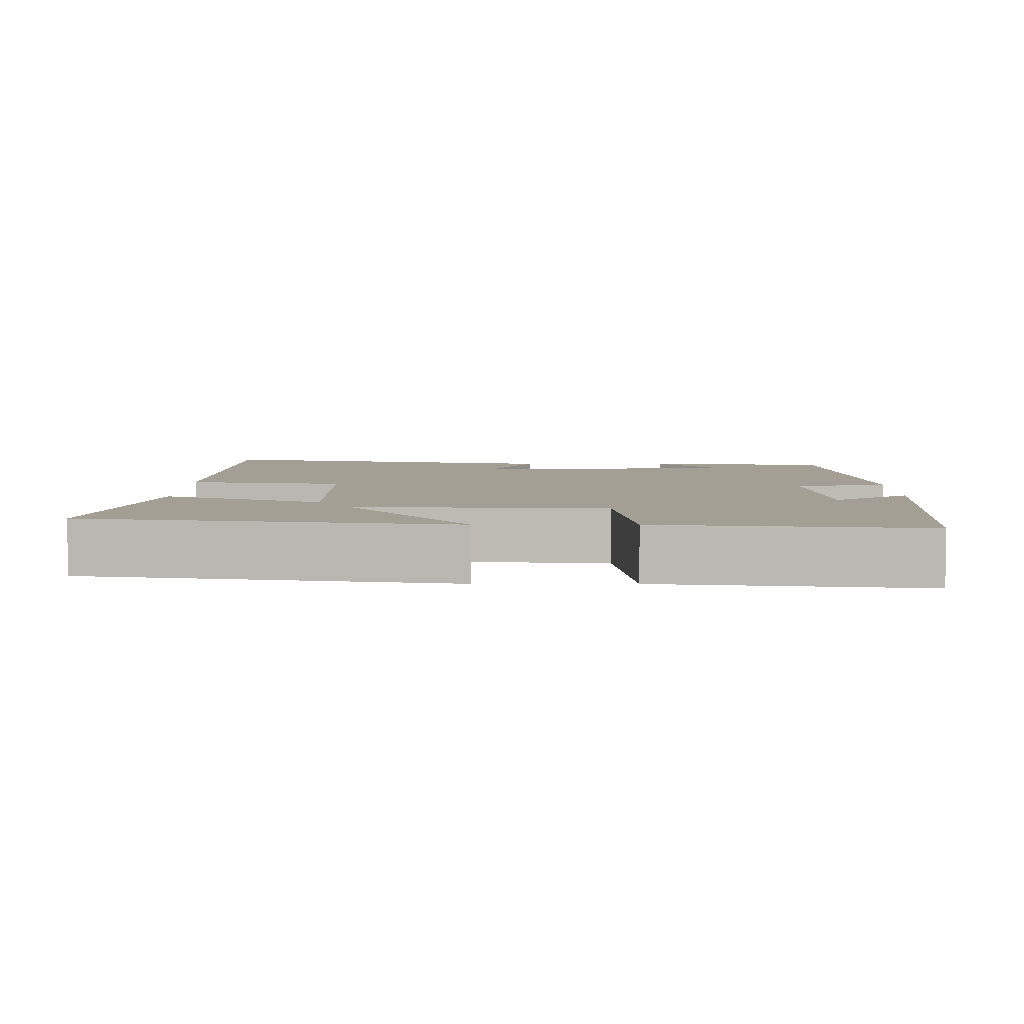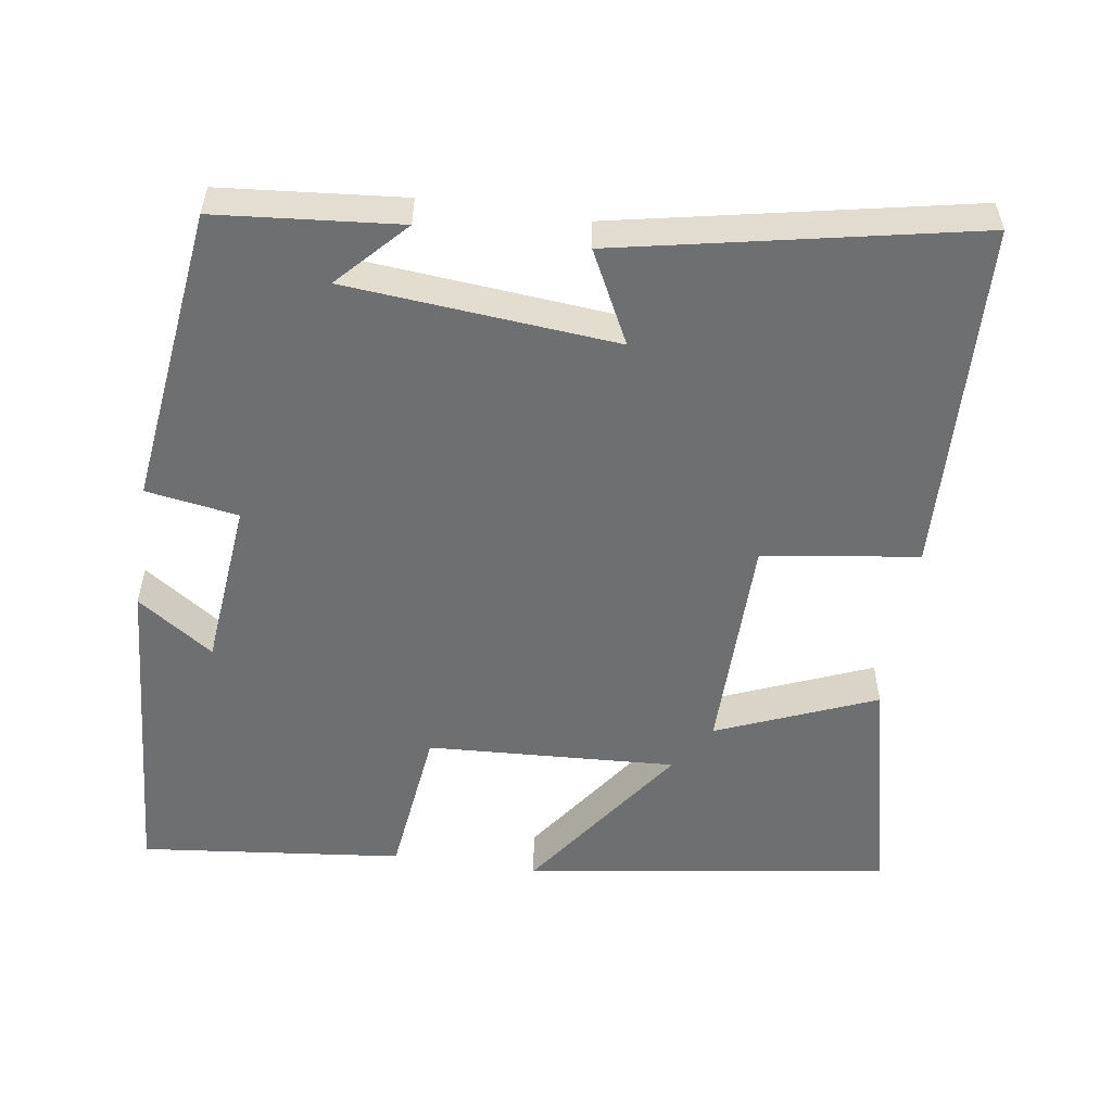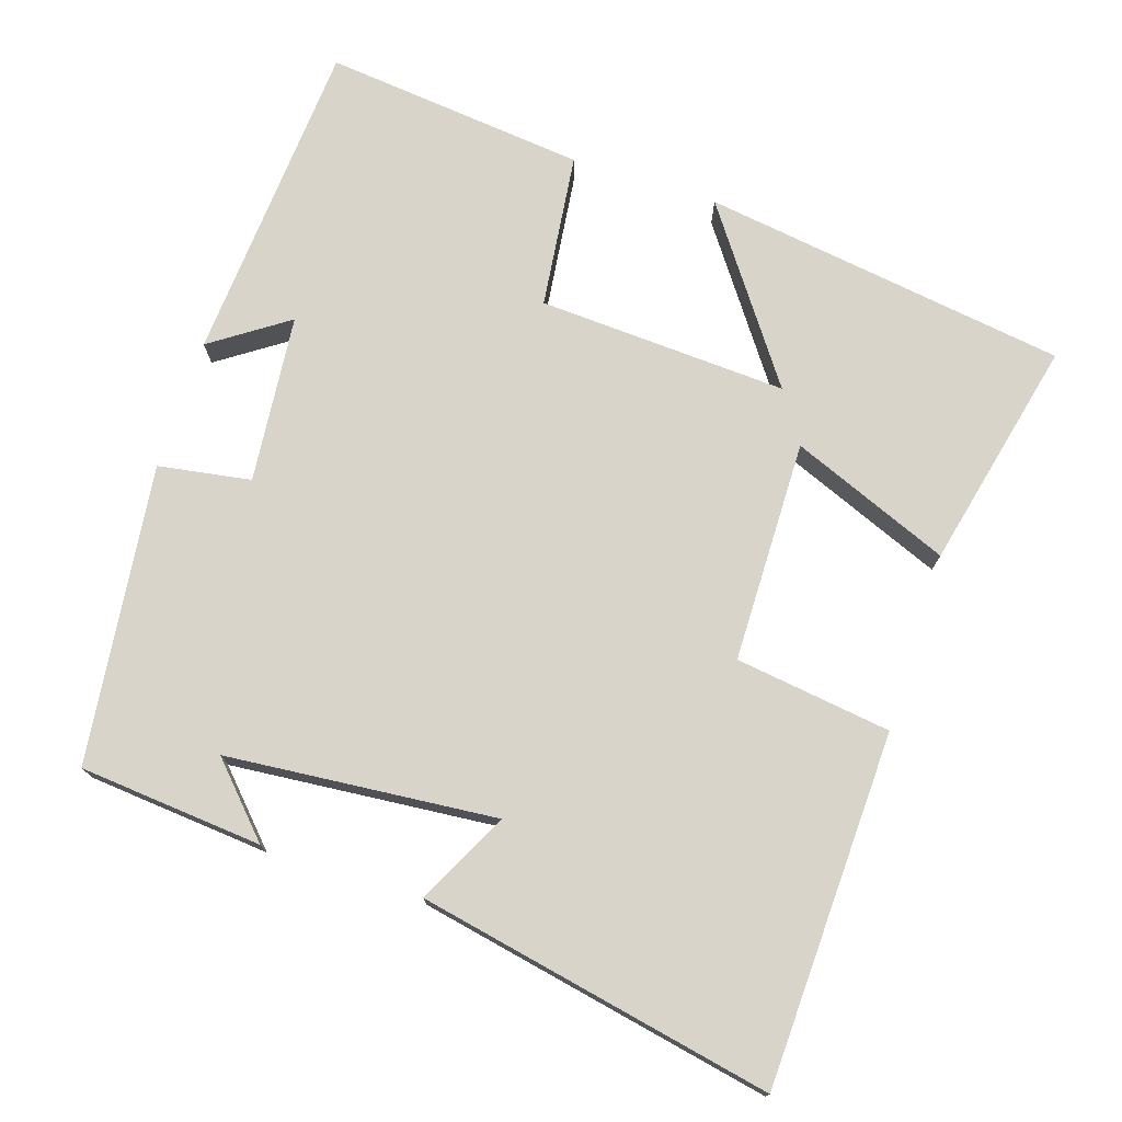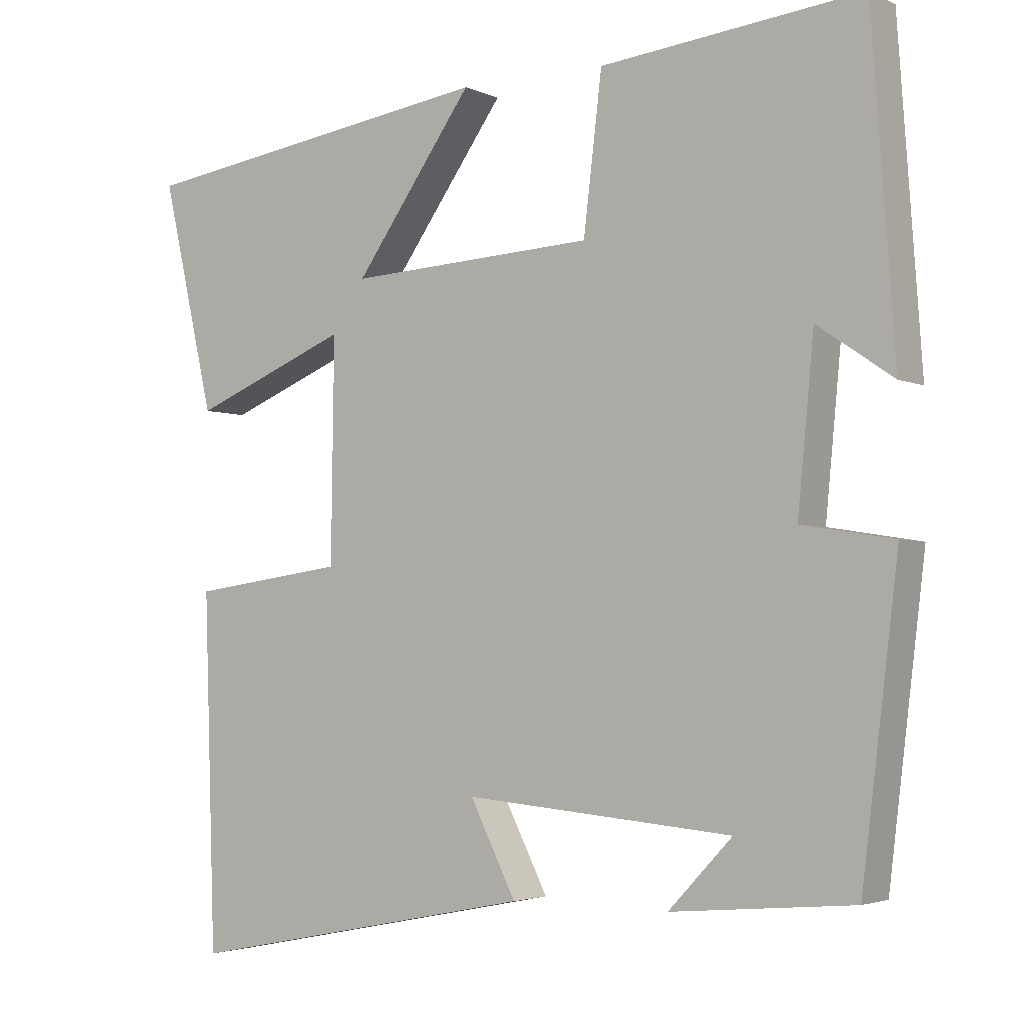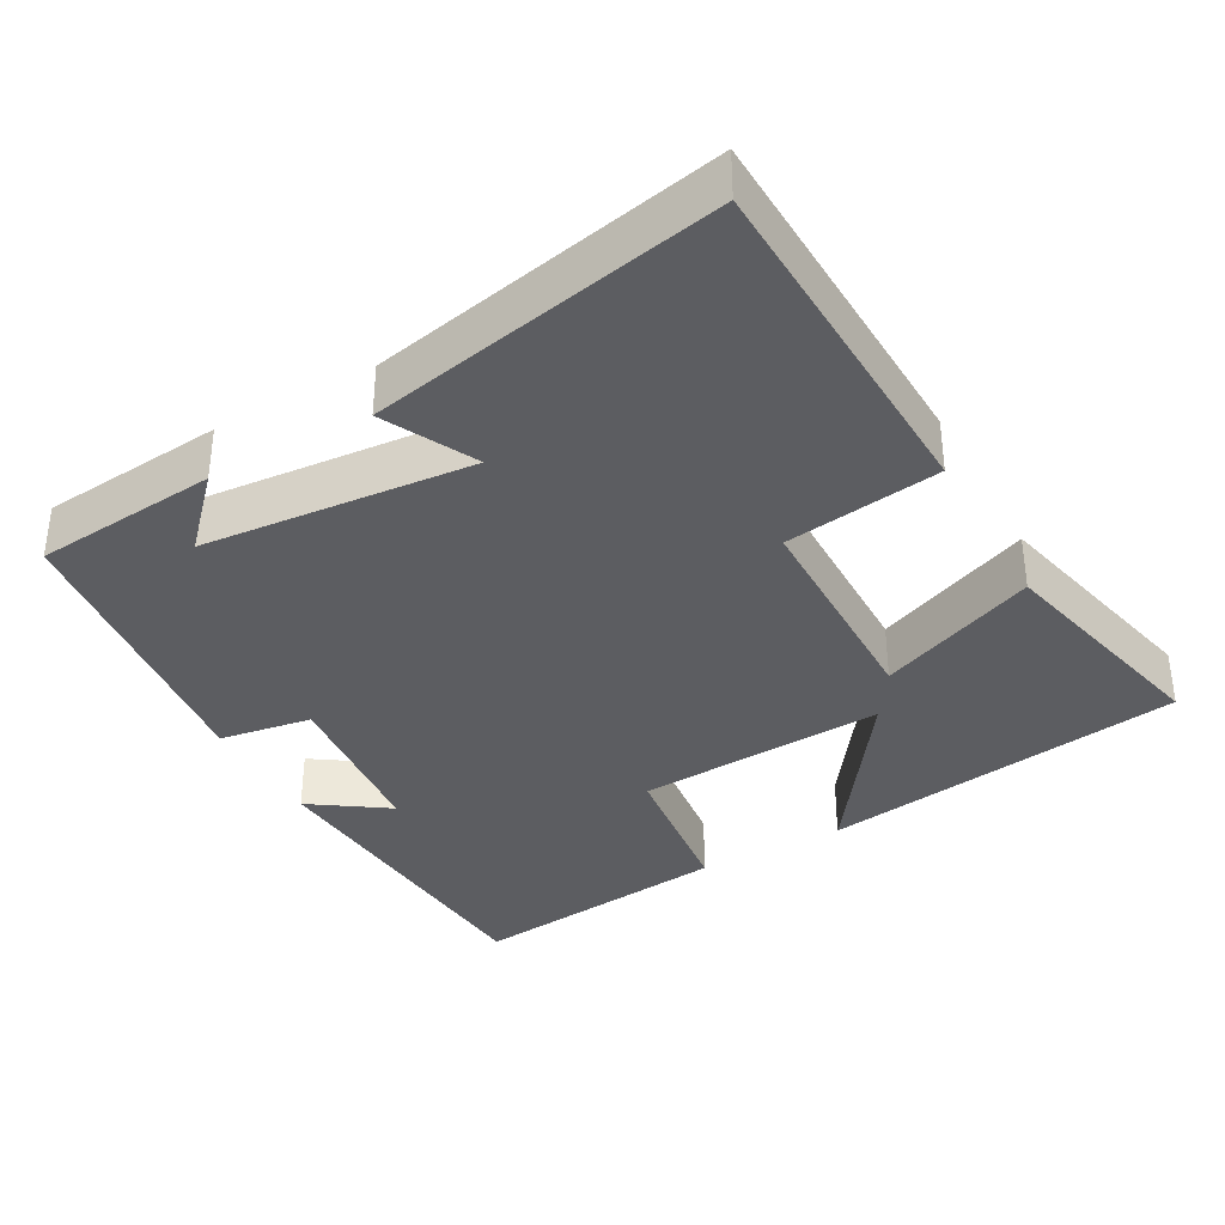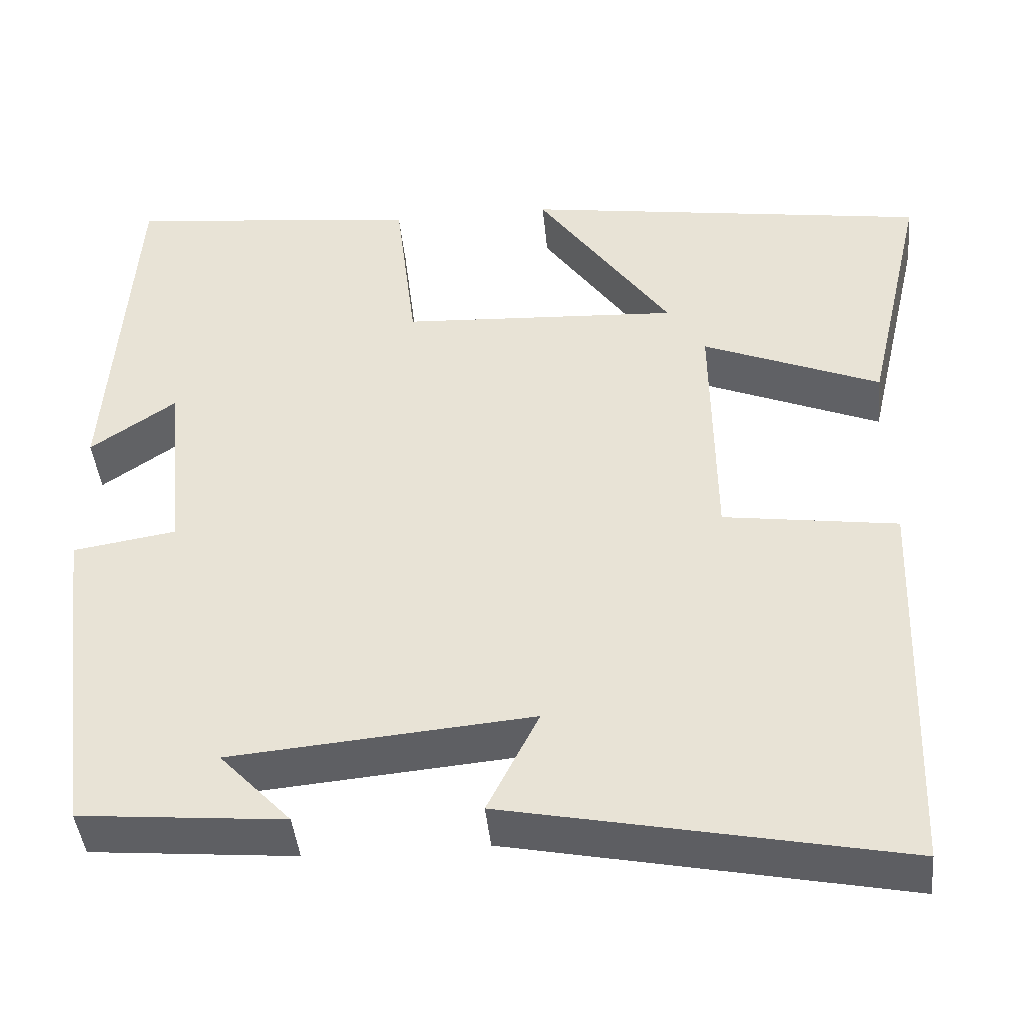
<metadata>
{"format":"obj","ext":"obj","renderer":"f3d","projection":"perspective","resolution":1024,"background":"white","views":[{"elev":5.4,"azim":0.3,"up":"+Y"},{"elev":-54.5,"azim":171.6,"up":"+Y"},{"elev":74.9,"azim":-162.1,"up":"+Y"},{"elev":-3.2,"azim":34.0,"up":"+Z"},{"elev":-36.3,"azim":-150.8,"up":"+Y"},{"elev":-42.9,"azim":-174.5,"up":"+Z"}]}
</metadata>
<code>
v 0.451 0.07 -0.478
v 0.205 0.07 -0.5
v 0.291 0.07 -0.409
v -0.071 0.07 -0.377
v -0.009 0.07 -0.5
v -0.484 0.07 -0.595
v -0.5 0.07 -0.121
v -0.291 0.07 -0.092
v -0.287 0.07 0.206
v -0.5 0.07 0.119
v -0.571 0.07 0.428
v -0.081 0.07 0.5
v -0.242 0.07 0.274
v 0.092 0.07 0.292
v 0.117 0.07 0.5
v 0.469 0.07 0.538
v 0.5 0.07 0.099
v 0.398 0.07 0.169
v 0.376 0.07 -0.057
v 0.5 0.07 -0.077
v 0.451 0 -0.478
v 0.205 0 -0.5
v 0.291 0 -0.409
v -0.071 0 -0.377
v -0.009 0 -0.5
v -0.484 0 -0.595
v -0.5 0 -0.121
v -0.291 0 -0.092
v -0.287 0 0.206
v -0.5 0 0.119
v -0.571 0 0.428
v -0.081 0 0.5
v -0.242 0 0.274
v 0.092 0 0.292
v 0.117 0 0.5
v 0.469 0 0.538
v 0.5 0 0.099
v 0.398 0 0.169
v 0.376 0 -0.057
v 0.5 0 -0.077
f 19 20 1
f 15 16 17 18
f 14 15 18 19
f 13 14 19 1
f 11 12 13
f 9 10 11 13
f 8 9 13 1
f 4 5 6 7
f 3 4 7 8
f 1 2 3
f 1 3 8
f 21 40 39
f 38 37 36 35
f 39 38 35 34
f 21 39 34 33
f 33 32 31
f 33 31 30 29
f 21 33 29 28
f 27 26 25 24
f 28 27 24 23
f 23 22 21
f 28 23 21
f 1 21 22 2
f 2 22 23 3
f 3 23 24 4
f 4 24 25 5
f 5 25 26 6
f 6 26 27 7
f 7 27 28 8
f 8 28 29 9
f 9 29 30 10
f 10 30 31 11
f 11 31 32 12
f 12 32 33 13
f 13 33 34 14
f 14 34 35 15
f 15 35 36 16
f 16 36 37 17
f 17 37 38 18
f 18 38 39 19
f 19 39 40 20
f 20 40 21 1

</code>
